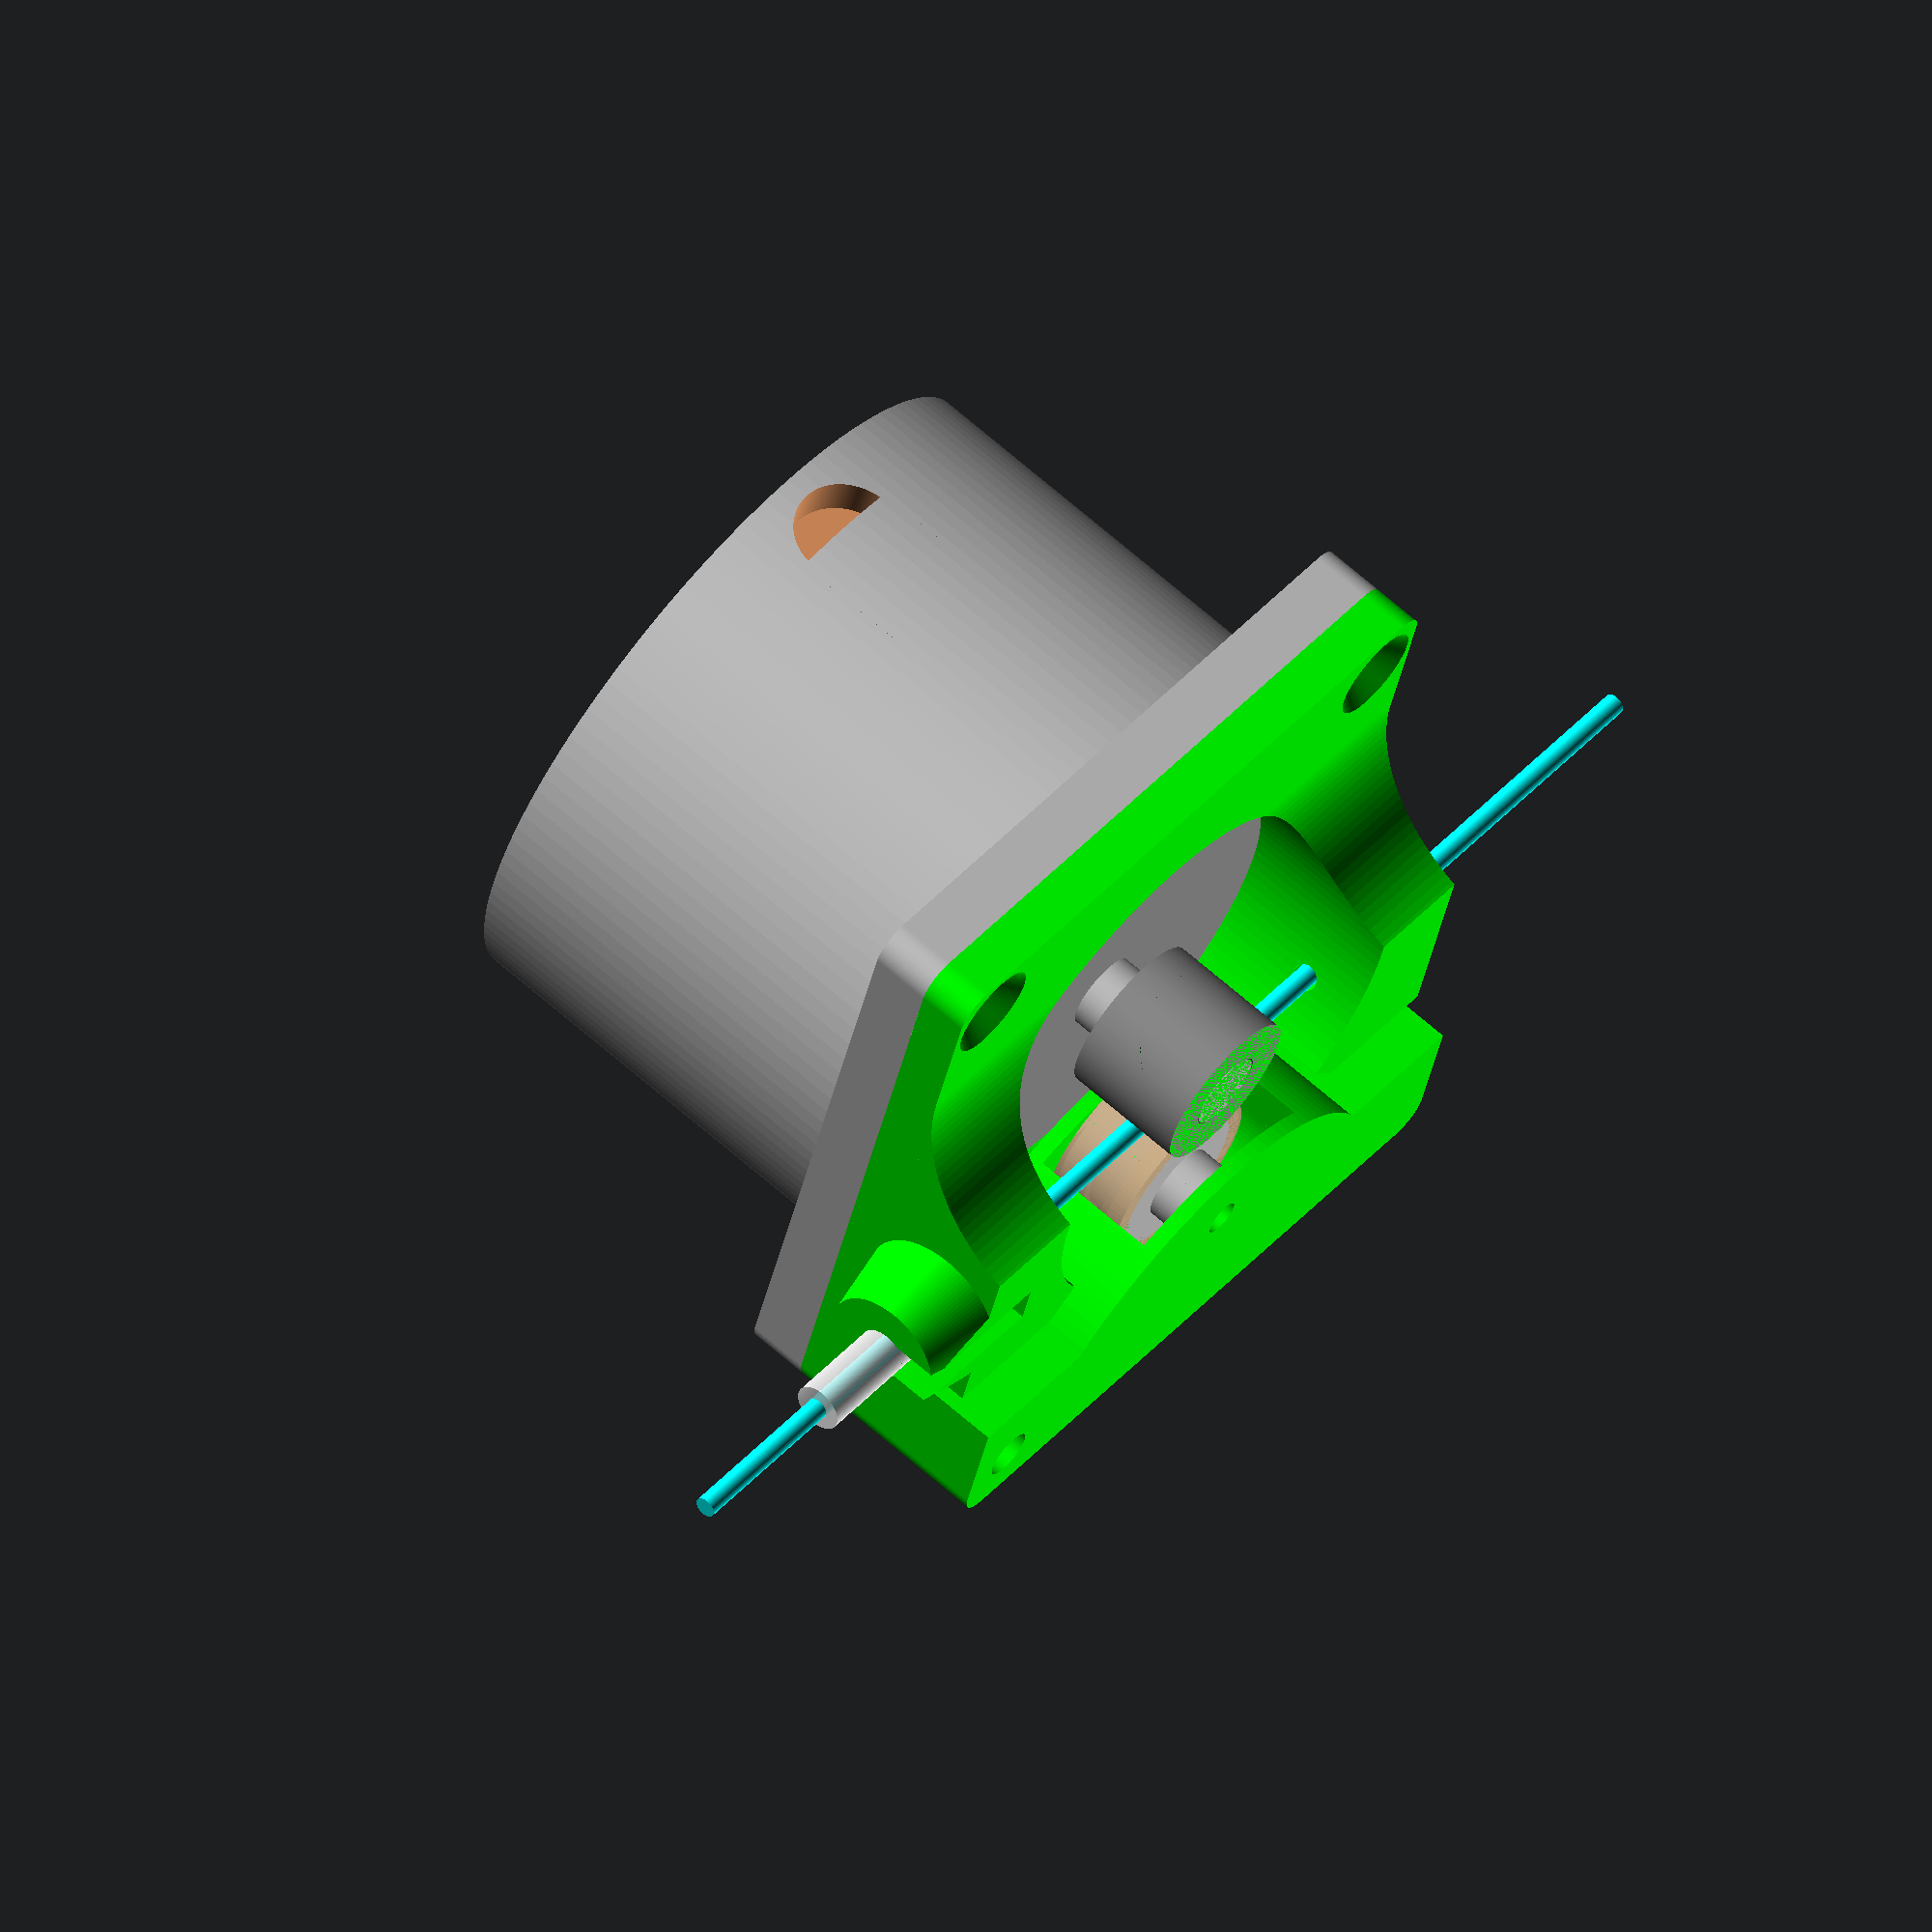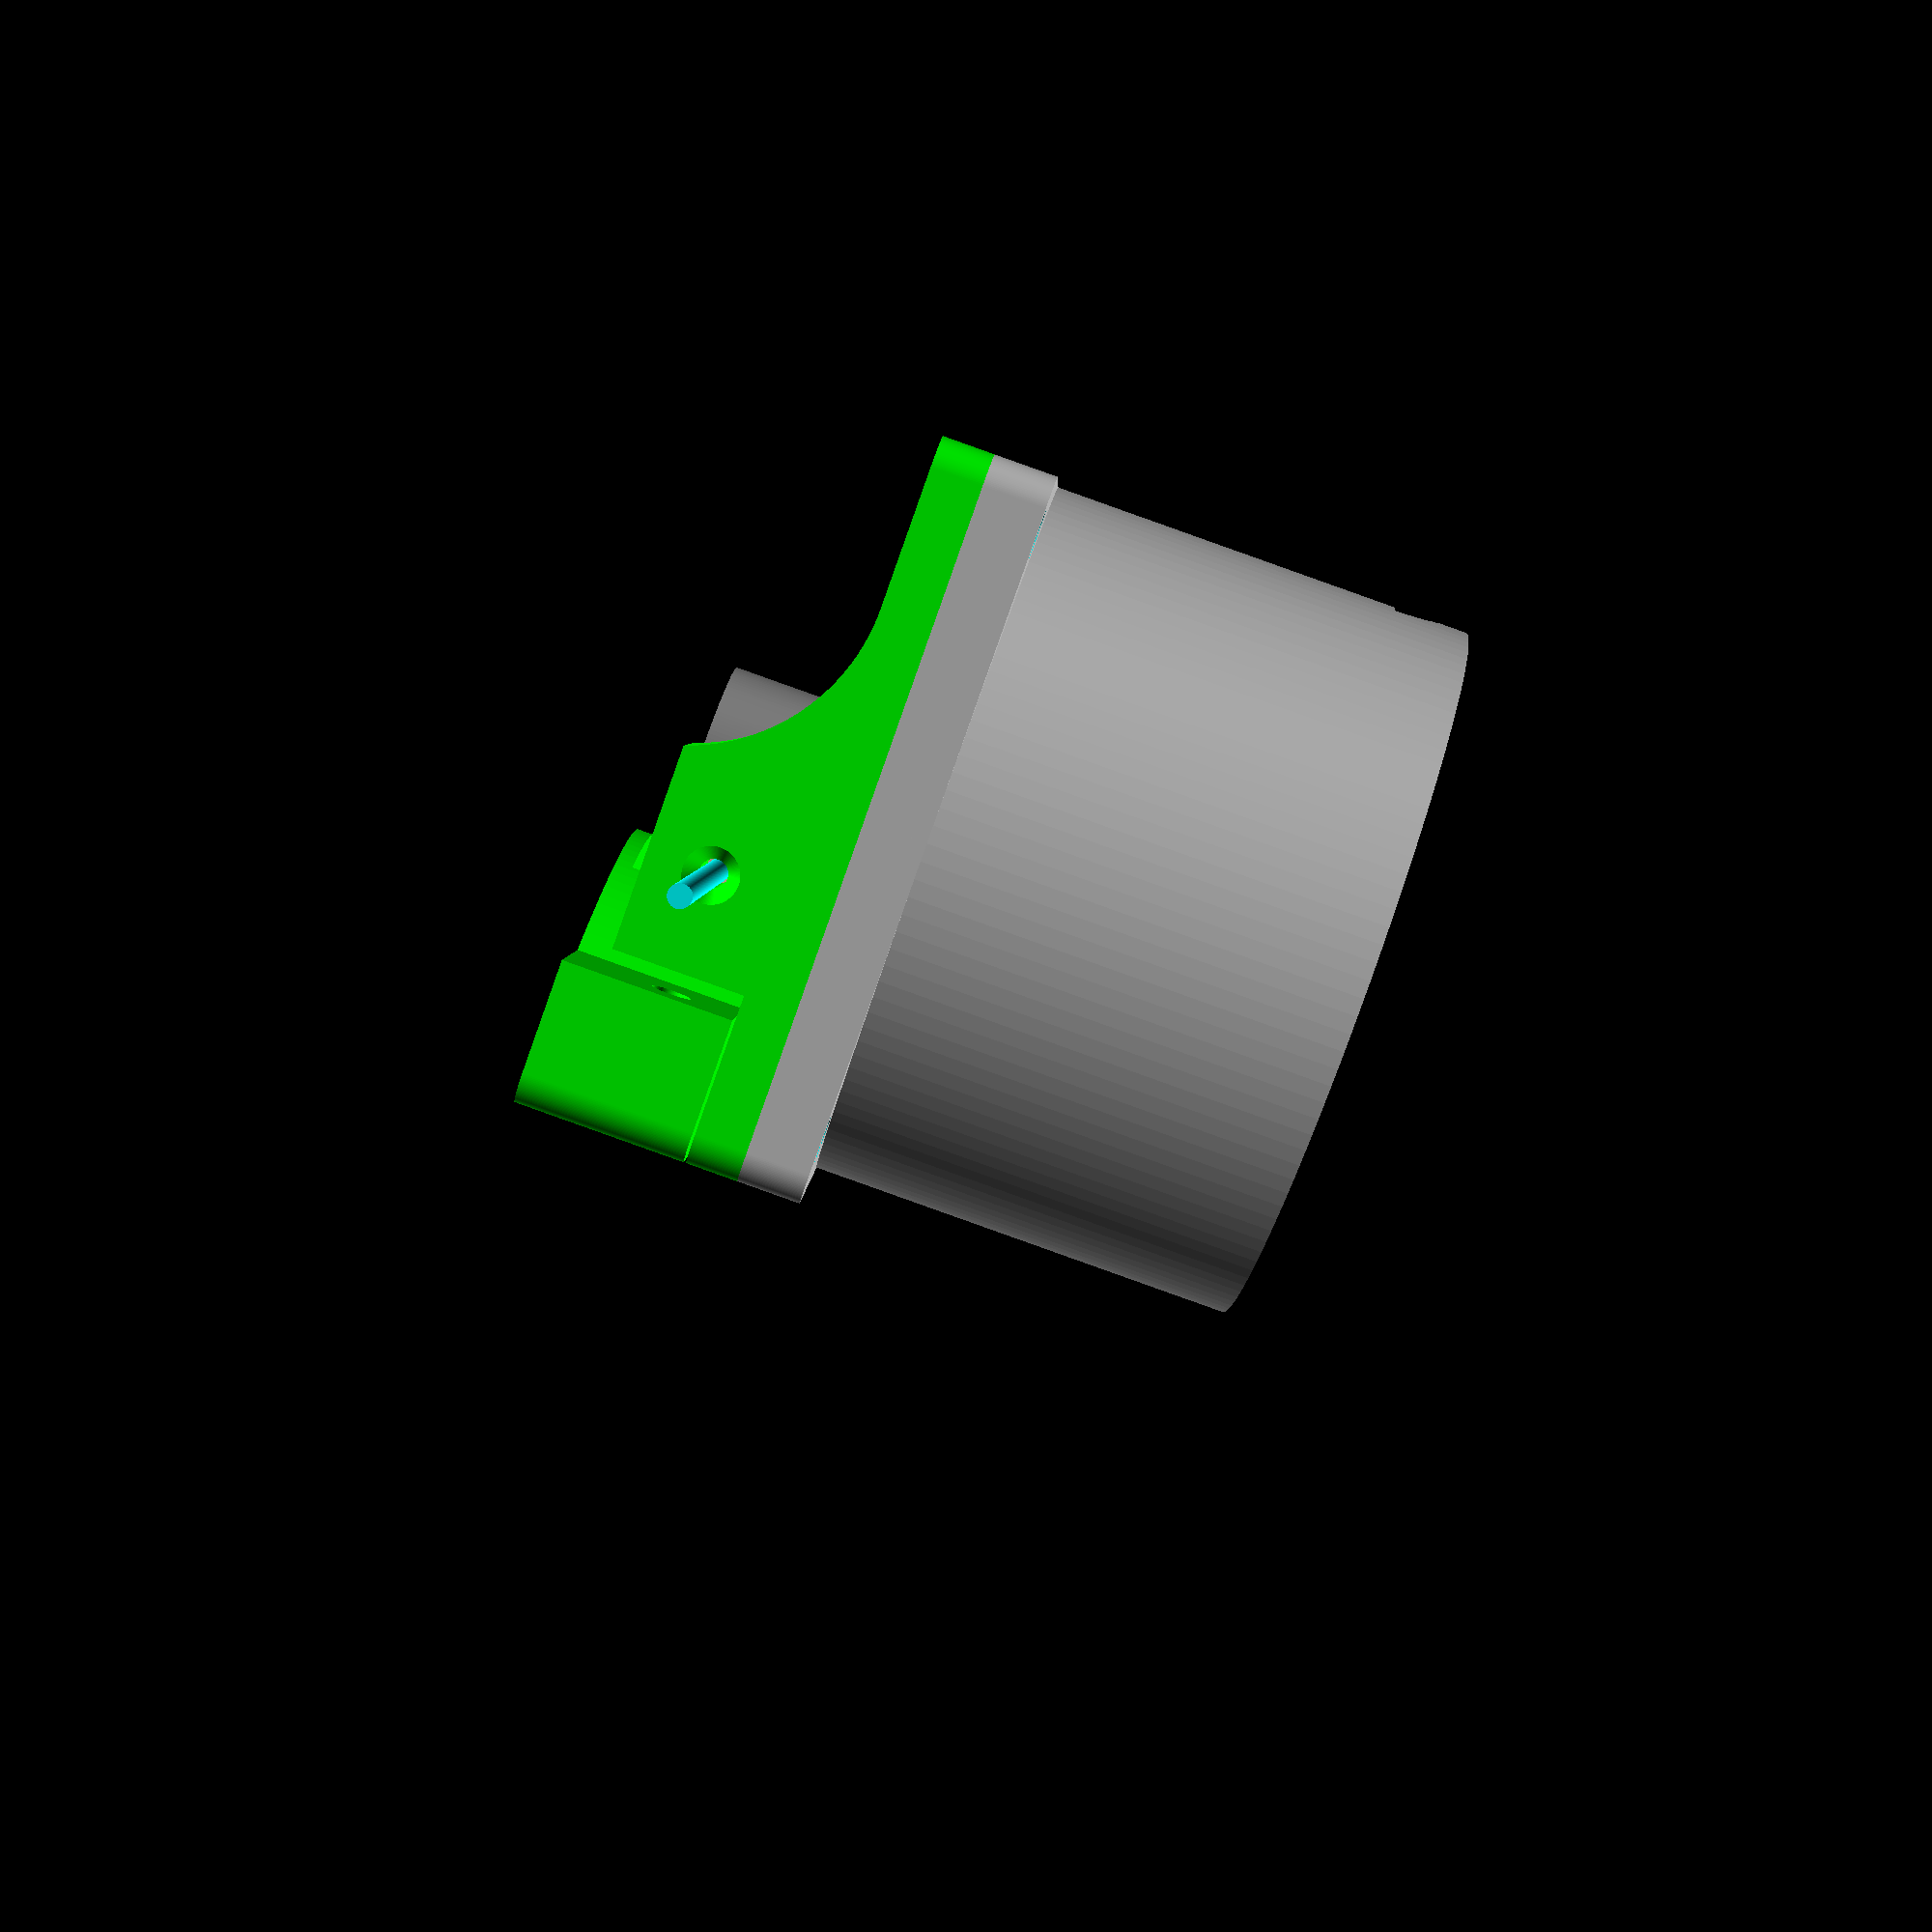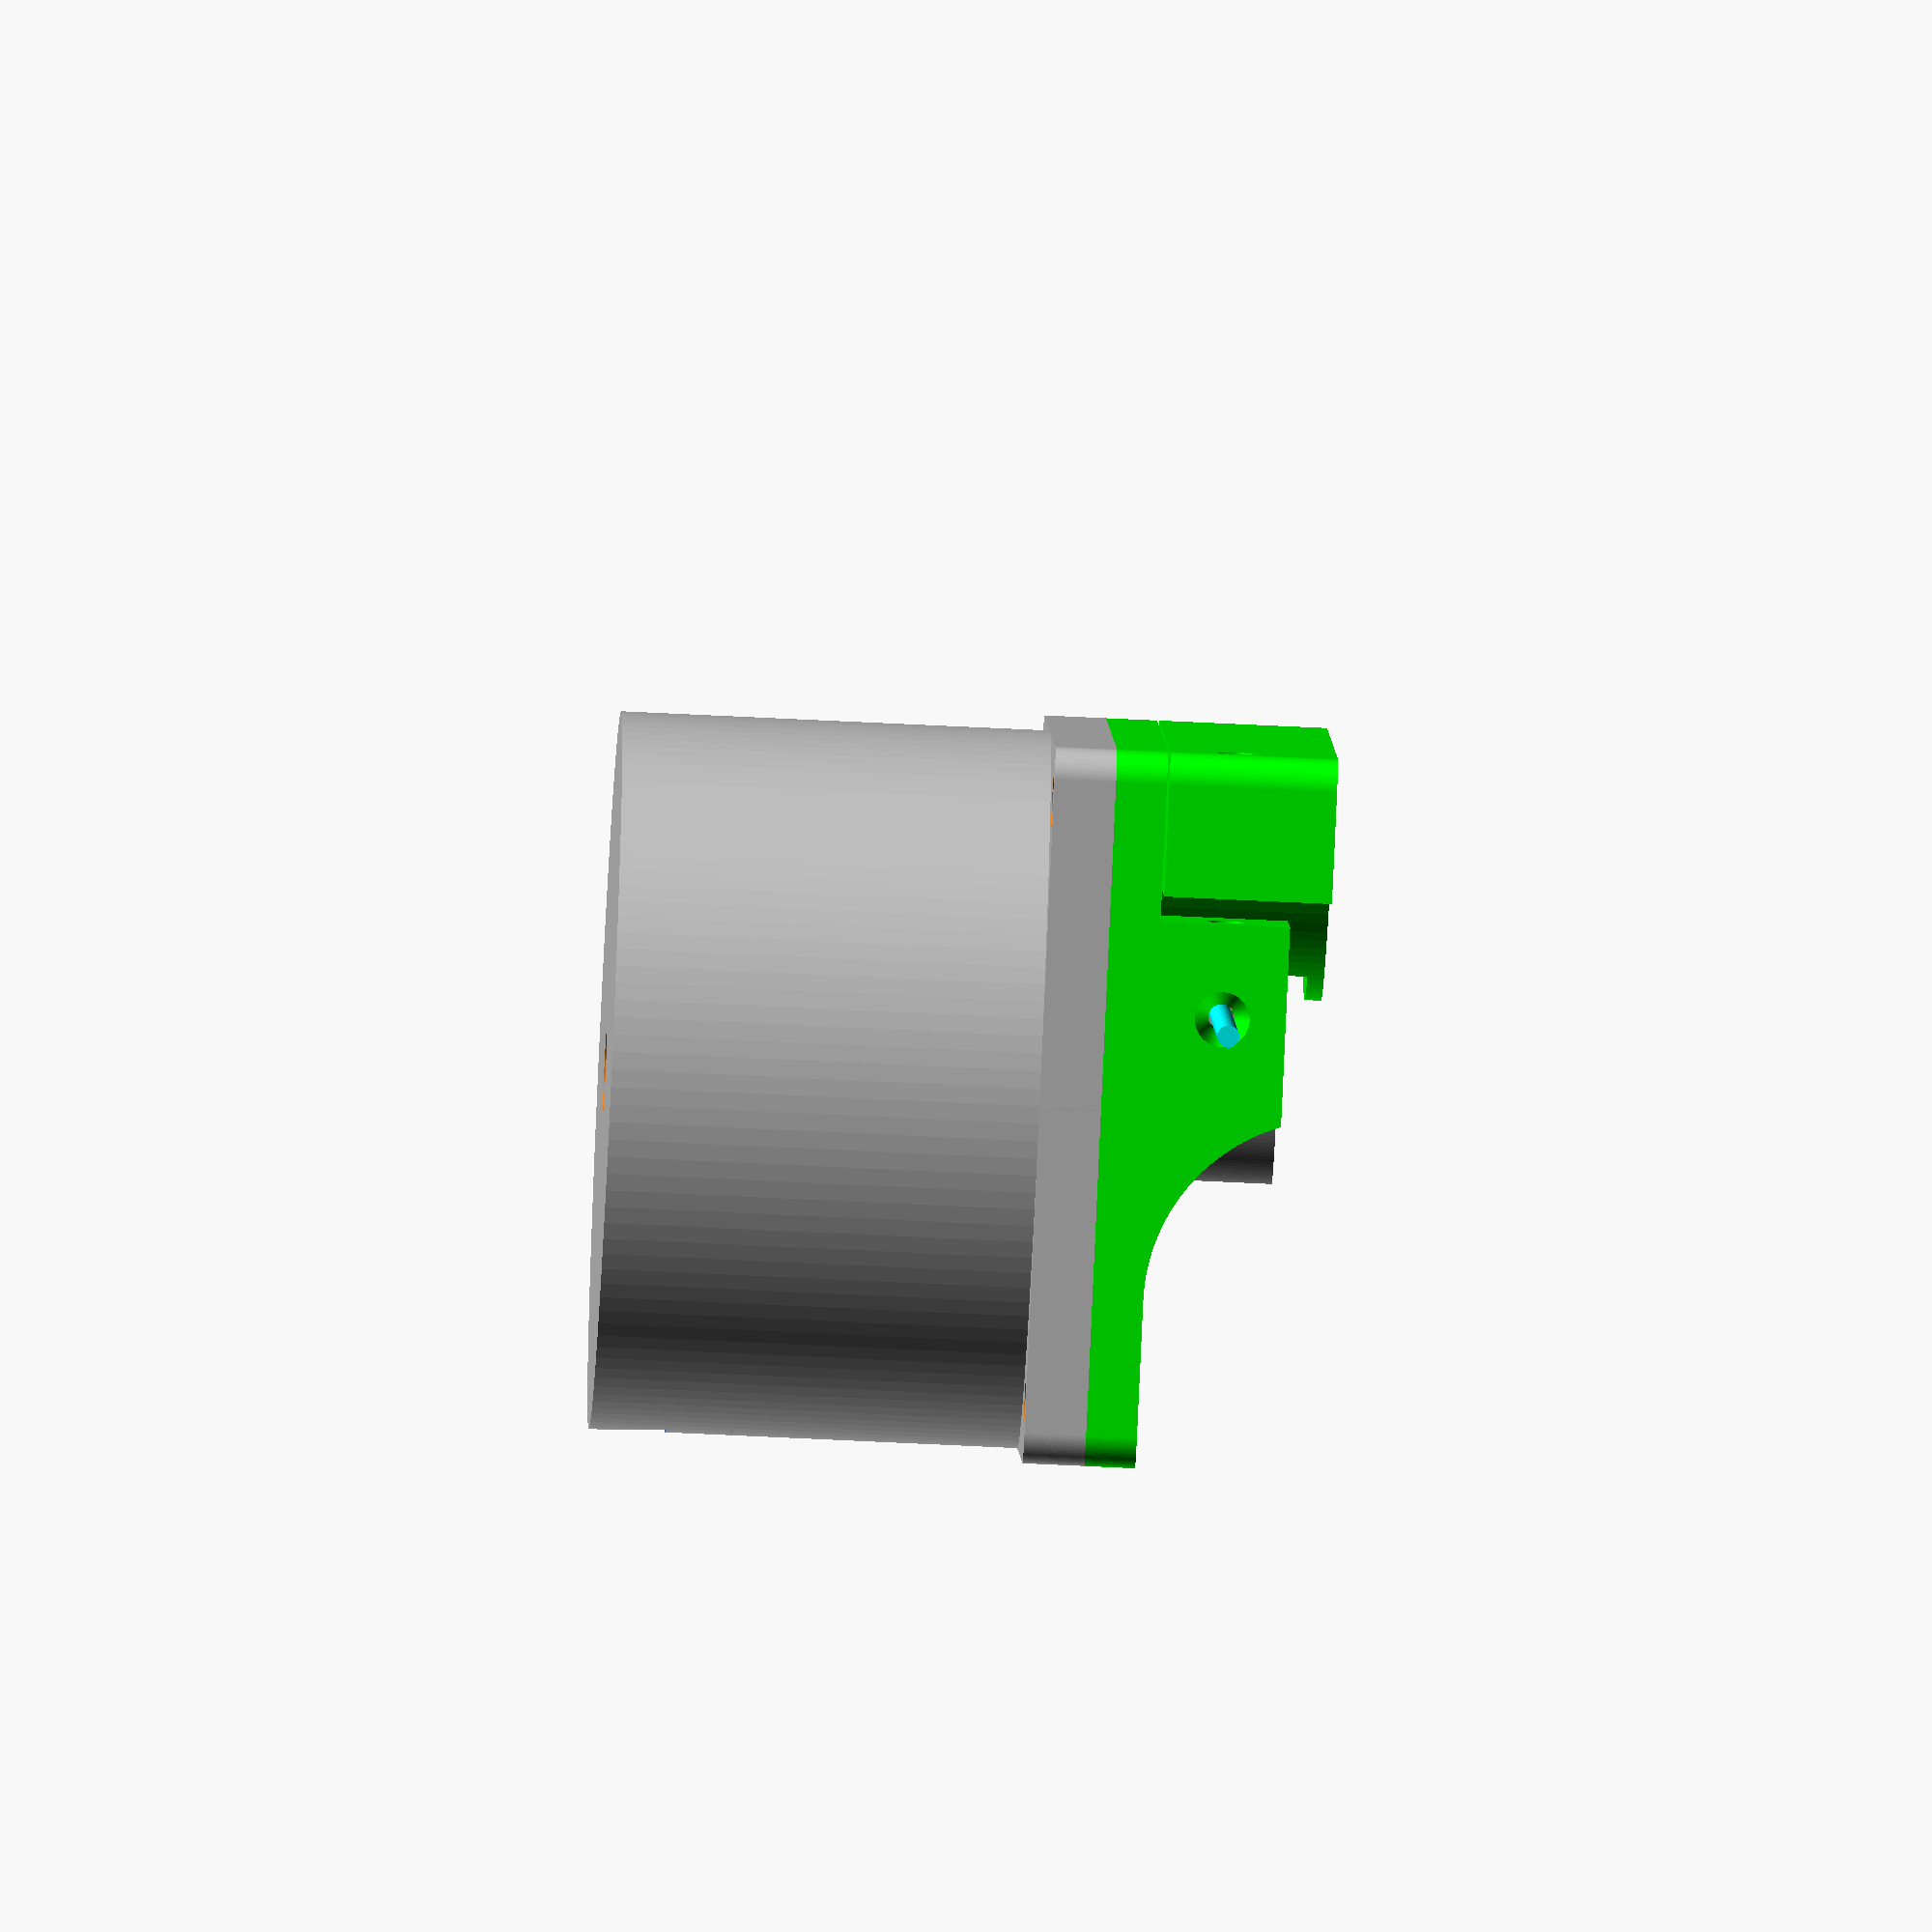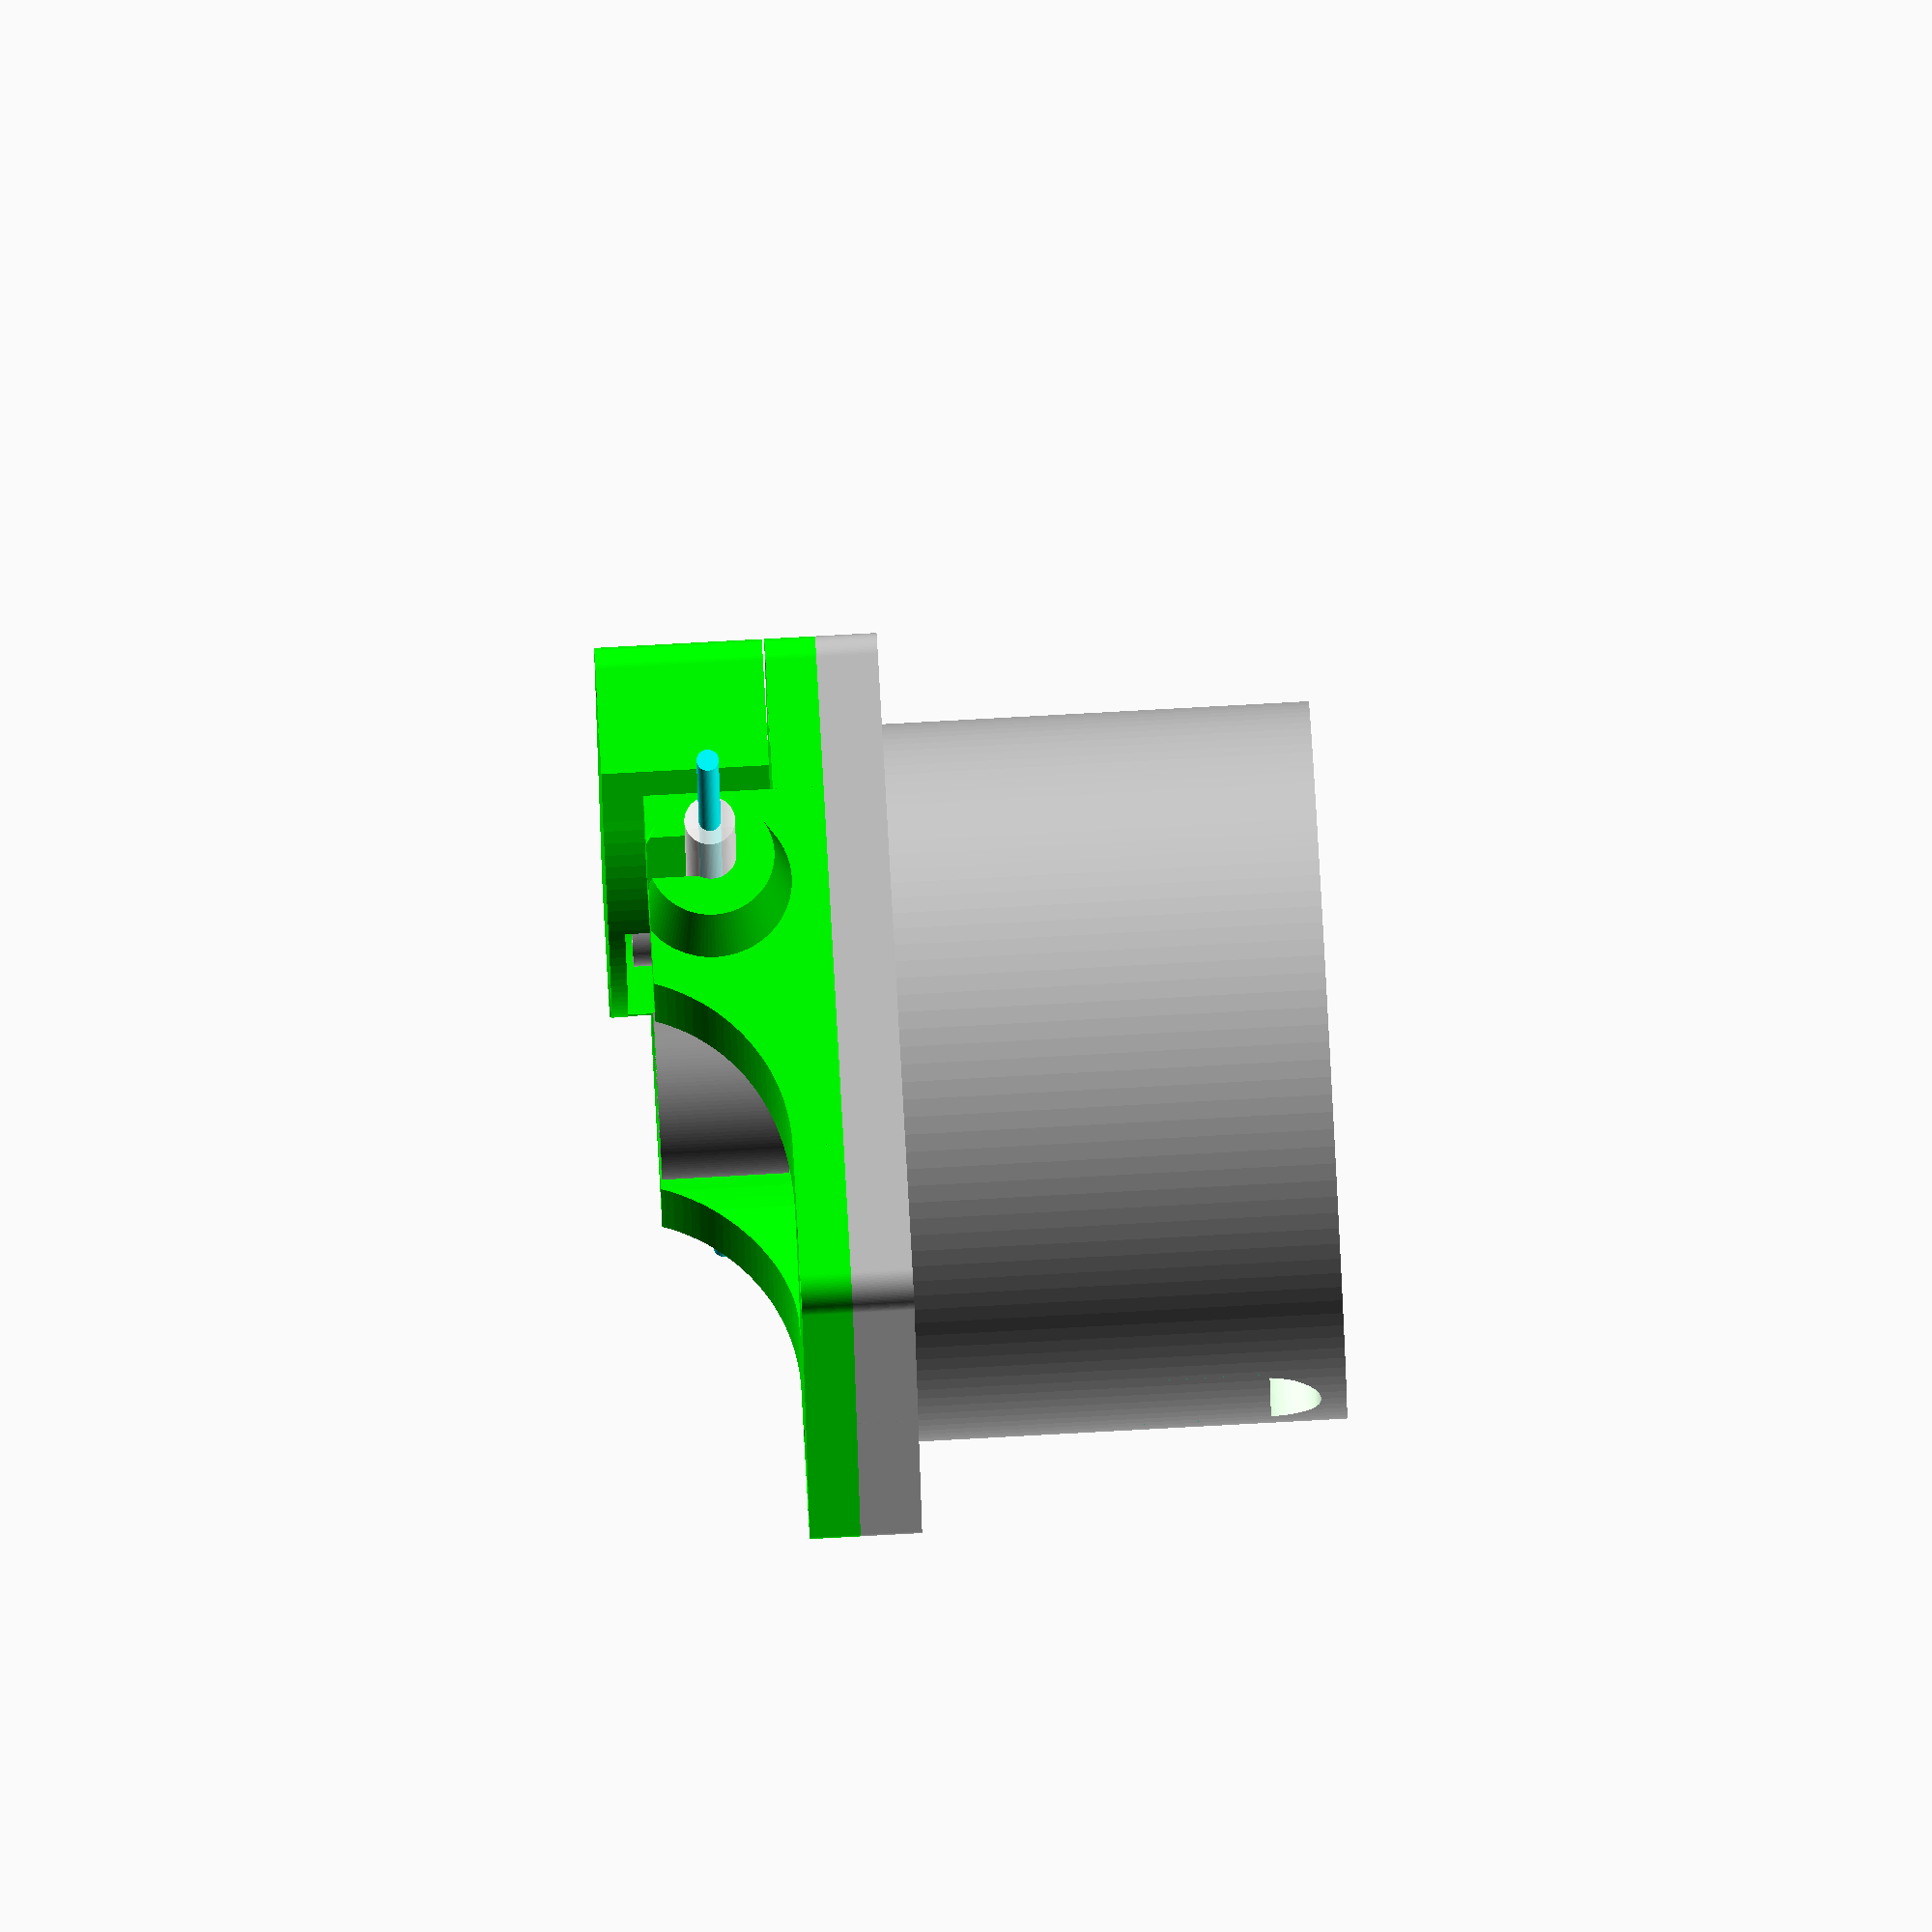
<openscad>
/**
 * Extruder driver to fit onto a stepper motor recovered from an old printer: 
 * 
 * Make Step-Syn stepper made by Sanyo Denki Co. LTD.
 * Type: 103-775-0148
 * Voltage: 2.25V
 * Current: 1.5A
 * Resolution: 1.8°/step
 *
 * The motor has a press fitted gear with sharp tooth edges which could work
 * very well for moving filament. As an idler roller, I'll be useing a little
 * metal roller from and old hard drive. The roller has an rubber sleeve around
 * the outer diameter that could work nicely to keep enough friction between
 * filament and gear. I'm just not sure the rubber sleeve will hold up for too
 * long. Will have to see :-)
 *
 * The output side will have a space for inserting a Bowden tube as filament
 * path to the hotend.
 *
 * The design is based of this 'Compact Bowden Extruder, direct drive 1.75mm'
 * design on Thingiverse: https://www.thingiverse.com/thing:275593
 **/

//------ Draw parameters ------//
draw = "assembly"; // or "motor", "roller", "base", "arm", plate"
//draw = "motor";
//draw = "roller";
//draw = "base";
//draw = "arm";
//draw = "plate";


$fn=128;

//~~~~~~~~~~~ Extruder driver params ~~~~~~~~~~
filamentD = 1.75;   // Filament diameter
mpT = 4;    // Thickness for mount plate
bowdenD = 4;    // Bowden tube diameter
bfL = 12;   // Total length for bowden tube fitting
bfO = 3;    // The offset from the edge of the feed path to the start of the bowden tube
bfWT = 3;   // Thickness of the walls around the bowden fitting
feTH = 3;   // Filament entry port taper height
feTD = filamentD*2.5;   // Filament entry port taper diameter
fpb2a = 2;   // Spacing from feed path block to roller arm

//~~~~~~~~~ Stepper parameters ~~~~~~~~~~~~
bodyD = 56.5; // Body diameter
bodyH = 38.6; // Body height incl mount plate, excl extrusion around shaft
mPlateH = 4.85; // Mount plate height - included in body height (bodyH)
mPlateCD = 5;   // Mount plate corner diameter
mPlateEH = 1.2;   // Height of extrusion on mount plate
mPlateED = 38;   // Diameter of extrusion on mount plate
shaftD = 6.3;   // Shaft diameter
shaftL = 13;    // How far the shaft protrudes above the mount plate extrusion
gearD = 13.2;   // Gear diameter
gearH = 10;     // Gear height - flush with end of shaft
mountHD = 4;    // M4 mount holes
mountHO = 4.5;  // Mount hole center offset from both edges
mountHDD = 2.6; // Mount hole counter sunk depth - added allowences for tight printing
mountHD2 = 8;   // Mount hole counter sunk top diameter - added allowences for tight printing

// ~~~~~~~~~~ Roller parameters ~~~~~~~~~~~~~
rOD = 12.3;  // Main OD
rH = 7;      // Main height without shaft
rSOD = 6.4;  // Shaft OD
rSH = 2.8;   // Shaft height
rID = 3.2;   // ID
rRW = 1.85;  // Recess width
rRD = 0.7;   // Recess depth
rSW = 1.2;   // Outer shell width
rSRW = 1.55; // Outer shell ridge width
rSRH = 1.4;  // Outer shell ridge height
rSD = 2.9;   // Diameter of shaft axel for roller
rFOD = rOD+rSW*2;  // Roller full OD including outer shell
rFROD = rOD + rSRW*2;// Roller full OD on the ridge on the outer shell`

//~~~~~~~~~~ Calculations ~~~~~~~~~
filOffsY = gearD/2+filamentD/2; // Filament center offset from gear
filOffsZ = shaftL+mPlateEH-gearH/2;      // Filament center offset on gear height
fpbW = filOffsY * 2; // Feed path block width
fpbH = shaftL+mPlateEH; // Feed Path Block Height including mount plate thickness
efshD = mPlateED+1;   // THe main feeder hole must fit over the raised bit around the motor shaft
btX = efshD/2+bfO; // The offset in the X direction from center where the bowden tube should start
rlrOffsY = (gearD+rFROD)/2; // Roller offset from center of gear in Y plane
rlrOffsZ = mPlateEH+shaftL-(rH+gearH)/2; // Roller offset from motor face plate in Z plane
raH = (rlrOffsZ-mpT)*2+rH+rSH; // Roller arm height

/**
 * Simulates the StepSyn stepper motor.
 ***/
module StepSynStepper() {
    difference() {
        union() {
            color("Silver") {
            // Main body
            cylinder(d=bodyD, h=bodyH);
            // Mount plate
            hull()
                for(x=[-bodyD/2+mPlateCD/2, bodyD/2-mPlateCD/2])
                    for(y=[-bodyD/2+mPlateCD/2, bodyD/2-mPlateCD/2])
                        translate([x, y, bodyH-mPlateH])
                            cylinder(d=mPlateCD, h=mPlateH);
            // Shaft
            cylinder(d=shaftD, h=bodyH+mPlateEH+shaftL);
            } // color
            color([140/255, 140/255, 140/255]) {
            // Extrusion on mount plate
            translate([0, 0, bodyH])
                cylinder(d=mPlateED, h=mPlateEH);
            // Gear
            translate([0, 0, bodyH+mPlateEH+shaftL-gearH])
                difference() {
                    cylinder(d=gearD, h=gearH);
                    cylinder(d=shaftD+0.2, h=gearH+0.1);
                }
            }
        }
        // Mount holes
        for(x=[-bodyD/2+mountHO, bodyD/2-mountHO])
            for(y=[-bodyD/2+mountHO, bodyD/2-mountHO])
                translate([x, y, bodyH-mPlateH-0.1])
                    cylinder(d=mountHD, h=mPlateH+0.2);
        // Hole in bottom center
        translate([0, 0, -0.1])
            cylinder(d=shaftD+0.2, h=3.6);
        // Wire exit
        translate([0, -bodyD/2+1, 6.5])
            rotate([90, 0, 0])
            difference() {
                cylinder(d=9, h=5, center=true);
                translate([0, 4.5, 0])
                    cube([10, 10, 6], center=true);
            }
    }
}

/**
 * This is a roller than comes from an old hard drive that may be usable as the
 * filament guide/idler roller.
 **/
module Roller() {

    // Main roller part
    color("Silver")
    difference() {
        union() {
            // Main body
            cylinder(d=rOD, h=rH);
            // Protruding shaft
            translate([0, 0, rH])
                cylinder(d=rSOD, h=rSH);
        }
        // Drill shaft hole
        translate([0, 0, -0.1])
            cylinder(d=rID, h=rH+rSH+0.2);
        // Cut out central recess ring
        translate([0, 0, rH/2])
            difference() {
                cylinder(d=rOD+1, h=rRW, center=true);
                cylinder(d=rOD-rRD*2, h=rRW, center=true); 
            }
    }
    // Outer shell
    color("tan", 0.9)
    difference() {
        union() {
            // The main shell, slightly smaller than the roller to avoid the
            // openSCAD artefacts in preview
            translate([0, 0, 0.01])
                cylinder(d=rFOD, h=rH-0.02);
            // The top lip
            translate([0, 0, rH-rSRH-0.01])
                cylinder(d=rFROD, h=rSRH);
        }
        // Cut out the inner part for the roller
        translate([0, 0, -1])
            cylinder(d=rOD, h=rH+2);
    }

}

/**
 * Extruder base that mounts on the stepper
 **/
module ExtruderBase() {

    translate([0, 0, mpT/2])
    difference() {
        union() {
            // Mount plate
            hull()
                for(x=[-bodyD/2+mPlateCD/2, bodyD/2-mPlateCD/2])
                    for(y=[-bodyD/2+mPlateCD/2, bodyD/2-mPlateCD/2])
                        translate([x, y, 0])
                            cylinder(d=mPlateCD, h=mpT, center=true);
            // Filament feed path block
            translate([-bodyD/2, -fpbW, -mpT/2])
                cube([bodyD, fpbW*2, fpbH]);
            // Bowden fitting
            translate([bfL/2+btX, filOffsY, -mpT/2+filOffsZ])
                rotate([0, -90, 0])
                    cylinder(d1=bowdenD+bfWT*2, d2=(bowdenD+bfWT*2)*1.5, h=bfL, center=true);
        }
        // Flat off the bowden fitting protrution
        translate([0, -fpbW, fpbH-mpT/2])
            cube([bodyD, fpbW*2, 10]);
        // Sloped feed path block
        translate([0, -fpbW, mpT/2+fpbW])
            rotate([0, -90, 0])
                cylinder(r=fpbW, h=bodyD+0.2+20, center=true);
        // Mount holes
        for(x=[-bodyD/2+mountHO, bodyD/2-mountHO])
            for(y=[-bodyD/2+mountHO, bodyD/2-mountHO])
                translate([x, y, 0]) {
                    cylinder(d=mountHD, h=mpT+0.2, center=true);
                    translate([0, 0, mpT/2-mountHDD])
                        cylinder(d1=mountHD, d2=mountHD2, h=mountHDD+0.1);
                }
        // Hole to fit over central extrusion
        cylinder(d=efshD, h=(mpT+fpbH+0.1)*2, center=true);
        // Filament path
        translate([0, filOffsY, -mpT/2+filOffsZ]) {
            // Path
            rotate([0, -90, 0])
                cylinder(d=filamentD+0.4, h=bodyD+8, center=true);
            // Tappered input
            for(x=[-bodyD/2+feTH/2-0.1, -feTH/2+efshD/2])
            translate([x, 0, 0])
                rotate([0, -90, 0])
                    cylinder(d1=filamentD+0.4, d2=feTD, h=feTH, center=true);
        }
        // Bowden Fitting hole
        translate([bfL/2+btX, filOffsY, -mpT/2+filOffsZ]) {
            rotate([0, -90, 0])
                cylinder(d=bowdenD, h=bfL+0.1, center=true);
            translate([-bfL/2, -(bowdenD-0.6)/2, 0])
            cube([bfL+0.1, bowdenD-0.6, bowdenD+bfWT*2]);
        }
        // Roller arm round cutout
        translate([0, rlrOffsY*2, mpT/2])
            cylinder(d=rFOD*3, h=fpbH+0.1);
        // Tension bolt hole
        translate([-bodyD/2+(bodyD-mPlateED)/4, filOffsY+3, fpbH/2])
            rotate([-90, 0, 0])
                cylinder(d=3, h=bodyD/2+0.2);
    }
}

/**
 * The arm the tension roller attaches to.
 *
 * @param zH: The z position. Default to lisft the arm to just above the base
 *            to make it easier to show an assembly. Set to 0 when printing.
 **/
module RollerArm(zH=mpT+0.2) {
    
    // Lift it up if needed
    translate([0, 0, zH])
    difference() {
        union() {
            hull() {
                // Just the base block for the lower part of the hull
                translate([-bodyD/2, fpbW+2, 0])
                    cube([bodyD, fpb2a, raH]);
                // The rounded corners for the upper hull points
                for(x=[-bodyD/2+mPlateCD/2, bodyD/2-mPlateCD/2])
                    translate([x, bodyD/2-mPlateCD/2, 0])
                        cylinder(d=mPlateCD, h=raH);
            }
            // The roller fitment area
            translate([0, rlrOffsY*2, 0])
                cylinder(d=rFOD*2.8, h=raH);

        }
        // Cut off excess from roller fitment area
        translate([-bodyD/2, bodyD/2, -0.1])
            cube([bodyD, rFOD*2.8, raH+0.2]);
        // Pivot hole
        translate([bodyD/2-mountHO, bodyD/2-mountHO, -0.1])
            cylinder(d=mountHD, h=raH+0.2);
        // The roller fitment area with 0.4mm clearence top and bottom
        translate([0, rlrOffsY, raH/2]) {
            cylinder(d=rFOD+4, h=rH+rSH+0.8, center=true);
            translate([0, -rFOD/4, 0])
                cube([rFOD+4, rFOD/2, rH+rSH+0.8], center=true);
        }
        // Roller shaft holes
        translate([0, rlrOffsY, raH/2])
            cylinder(d=rSD, raH+2, center=true);
        // Tension bolt hole
        translate([-bodyD/2+(bodyD-mPlateED)/4, 0, (fpbH-mpT)/2])
            rotate([-90, 0, 0])
                cylinder(d=3, h=bodyD/2+0.2);
    }
}

/**
 * Module to show the full assembly
 **/
module Assembly() {
    // The motor
    translate([0, 0, -bodyH])
        StepSynStepper();

    // The roller
    translate([0, rlrOffsY, rlrOffsZ])
        Roller();

    // A piece of filament
    color("cyan")
        translate([0, filOffsY, filOffsZ])
            rotate([0, -90, 0])
                cylinder(d=filamentD, h=bodyD*2, center=true);
    // A piece of Bowden tubing`
    color("white", 0.8)
        translate([10+btX, filOffsY, filOffsZ])
            rotate([0, -90, 0])
                cylinder(d=bowdenD, h=20, center=true);
    
    color("lime") {
    // The base
    ExtruderBase();
    // The tension arm
    RollerArm();
    }
}

if(draw=="assembly")
    Assembly();
else if(draw=="motor")
    StepSynStepper();
else if(draw=="roller")
    Roller();
else if(draw=="base")
    ExtruderBase();
else if(draw=="arm")
    RollerArm();
else if(draw=="plate") {
    ExtruderBase();
    translate([-bodyD-5, 0, 0])
        rotate([0, 0, -90])
            RollerArm(0);
}

</openscad>
<views>
elev=112.3 azim=16.4 roll=228.7 proj=o view=solid
elev=89.5 azim=273.6 roll=70.4 proj=p view=wireframe
elev=67.2 azim=290.1 roll=267.2 proj=o view=solid
elev=97.4 azim=77.6 roll=93.1 proj=o view=wireframe
</views>
